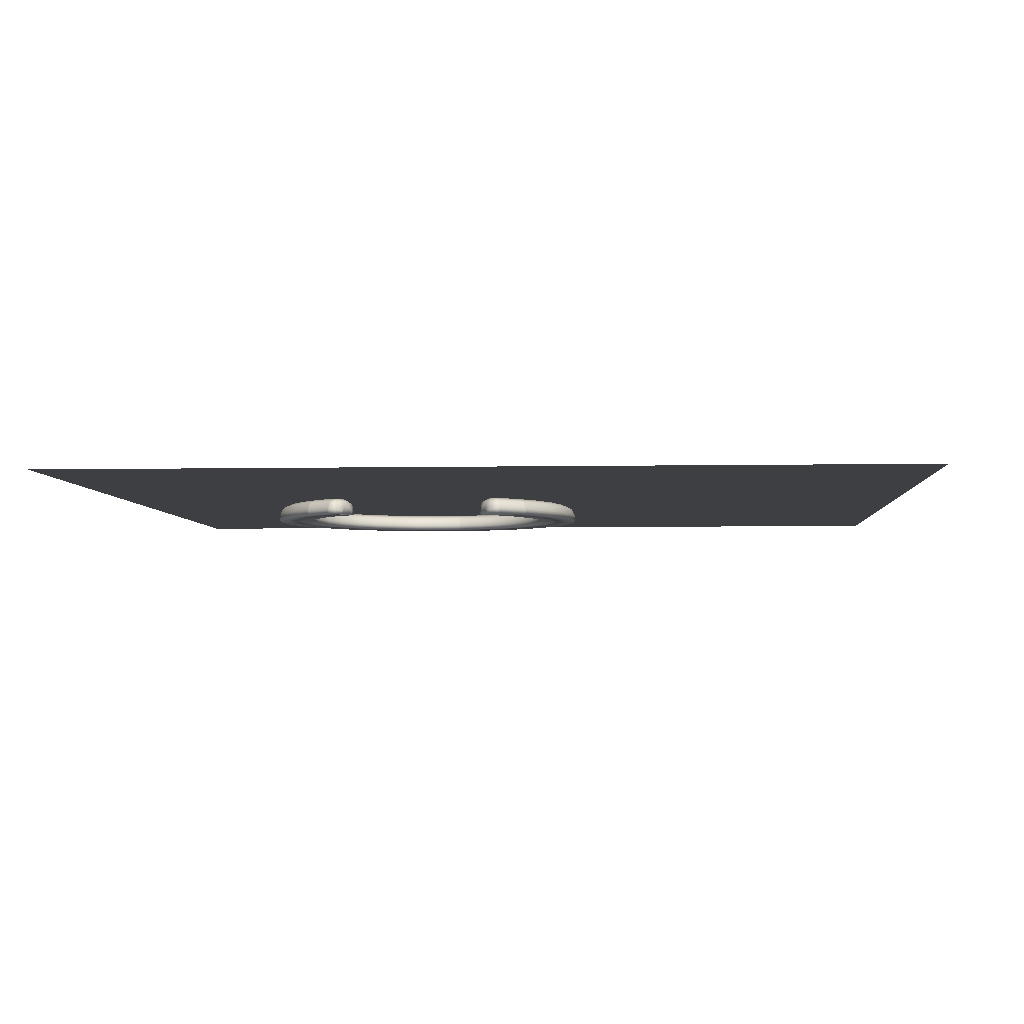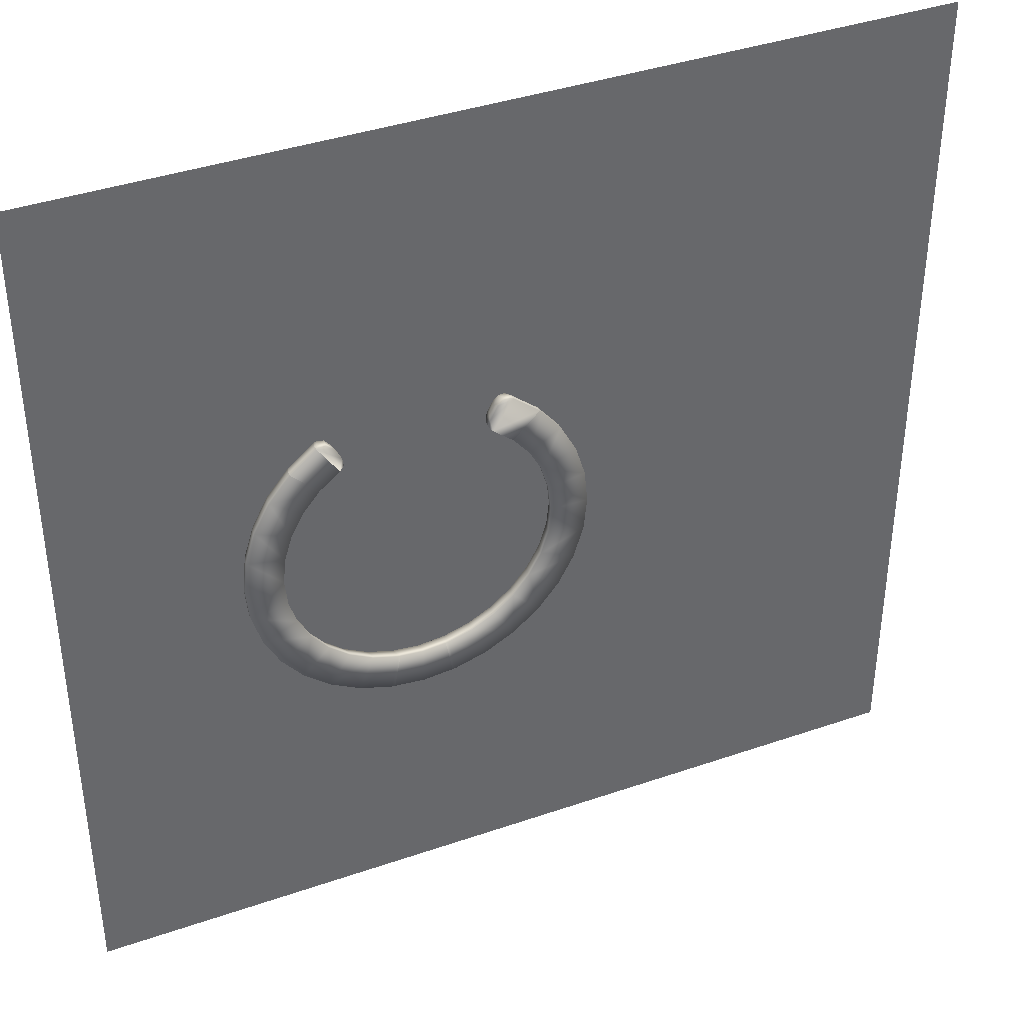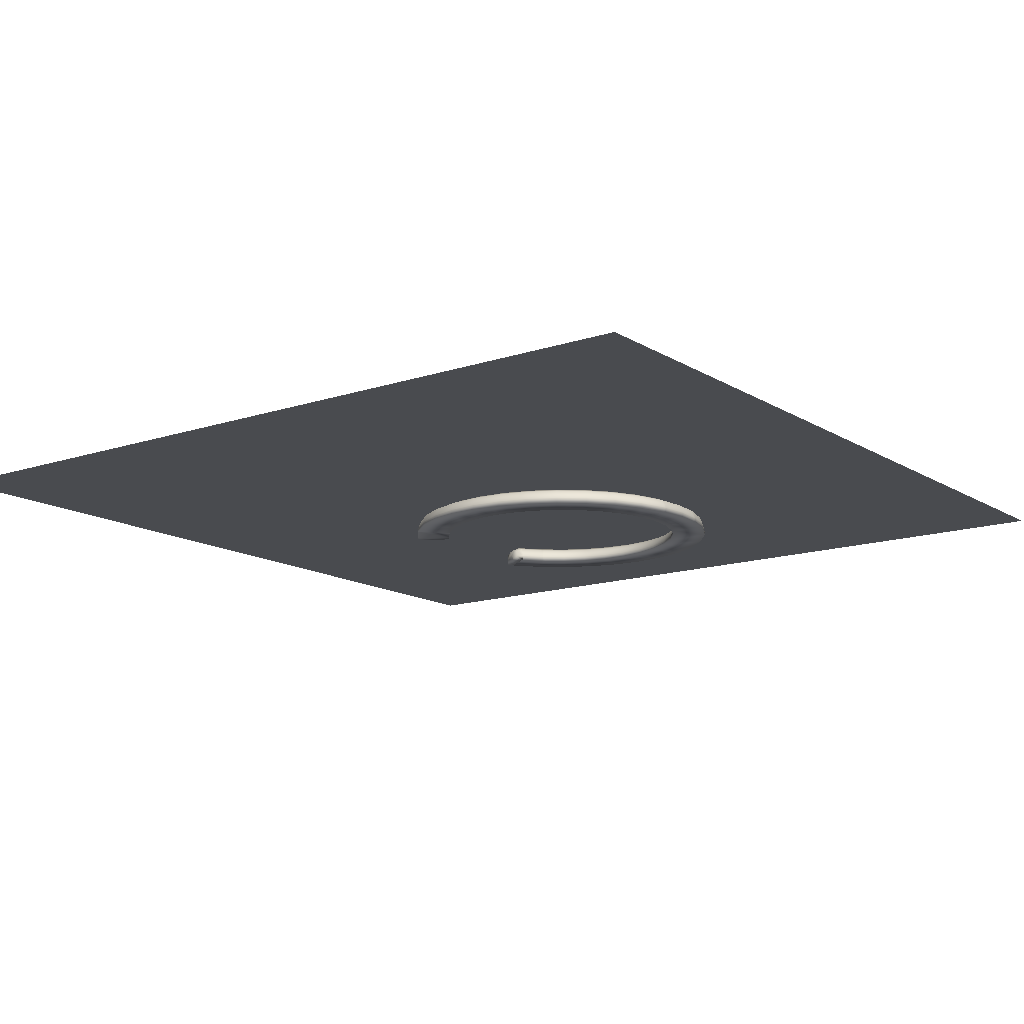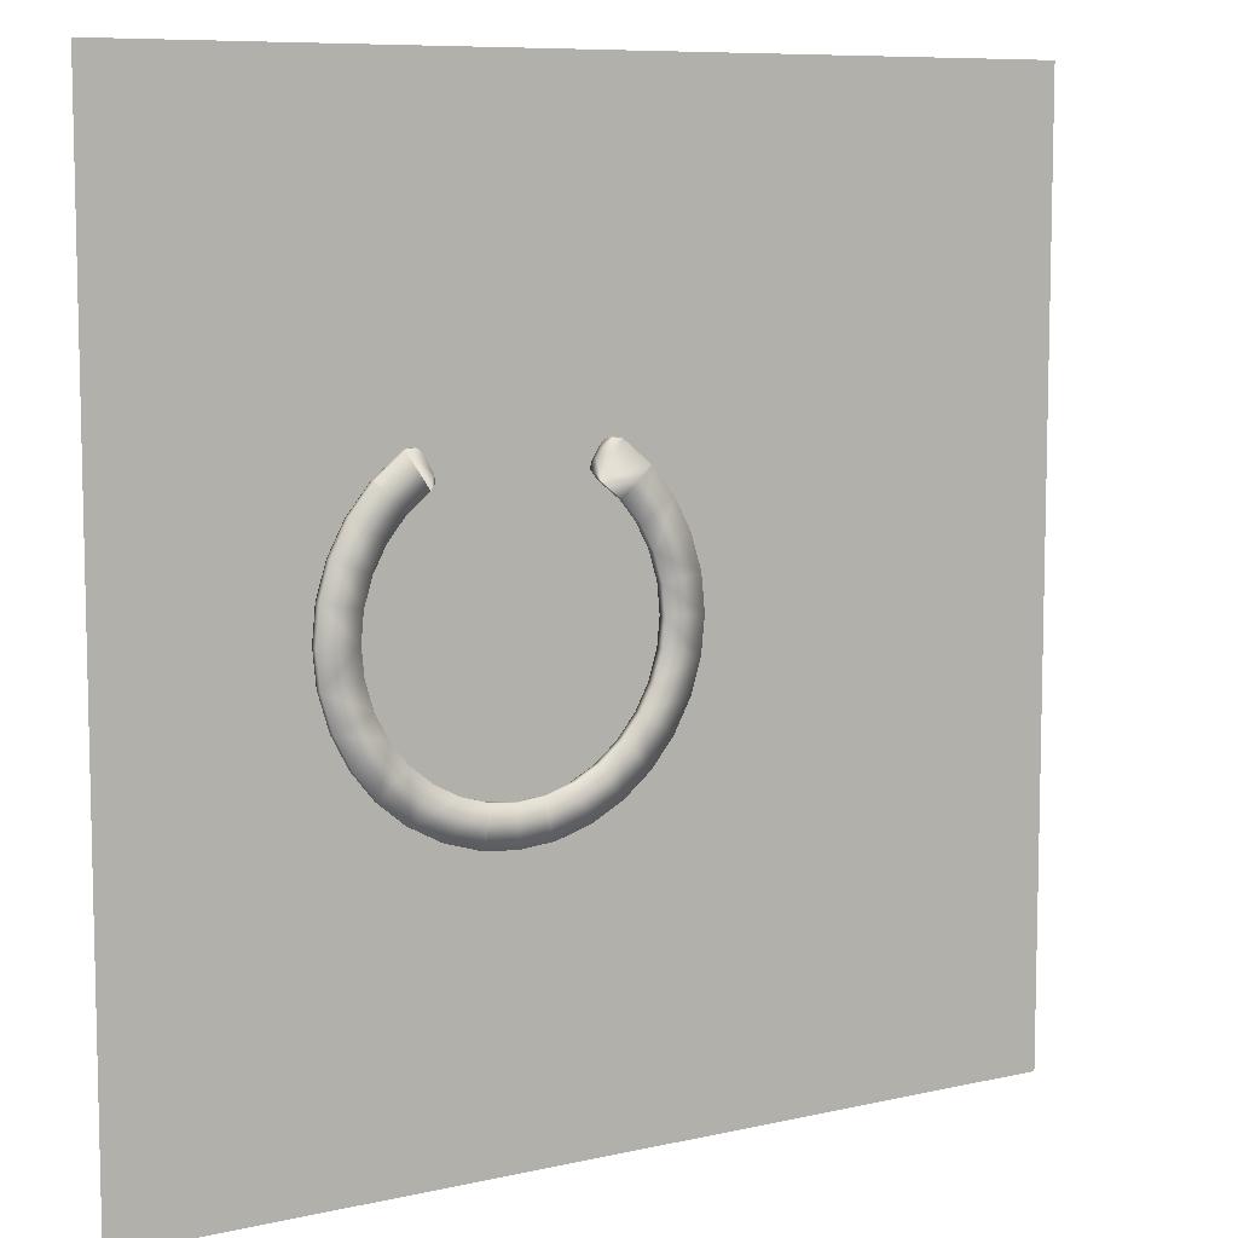
<metadata>
{"format":"obj","ext":"obj","renderer":"f3d","projection":"perspective","resolution":1024,"background":"white","views":[{"elev":-4.2,"azim":3.8,"up":"+Y"},{"elev":39.4,"azim":-23.3,"up":"+Z"},{"elev":-13.8,"azim":126.7,"up":"+Y"},{"elev":8.4,"azim":-32.0,"up":"+Z"}]}
</metadata>
<code>
o 0BASE_Cylinder.006
v 0.1361 -0 -0.6842
v 0.267 -0 -0.6445
v 0.3876 -0 -0.58
v 0.4933 -0 -0.4933
v 0.58 -0 -0.3876
v 0.6445 -0 -0.267
v 0.6842 -0 -0.1361
v 0.6976 -0 -0
v 0.6842 -0 0.1361
v 0.6445 -0 0.267
v 0.58 -0 0.3876
v 0.4933 -0 0.4933
v -0.4933 -0 0.4933
v -0.58 -0 0.3876
v -0.6445 -0 0.267
v -0.6842 -0 0.1361
v -0.6976 -0 -1e-06
v -0.6842 -0 -0.1361
v -0.6445 -0 -0.267
v -0.58 -0 -0.3876
v -0.4933 -0 -0.4933
v -0.3876 -0 -0.58
v -0.267 -0 -0.6445
v -0.1361 -0 -0.6842
v 0.5458 -0 -0
v 0.5353 -0 -0.1065
v 0.5353 -0 0.1065
v 0.5042 -0 0.2089
v 0.4538 -0 0.3032
v 0.3859 -0 0.3859
v -0.4538 -0 0.3032
v -0.5042 -0 0.2089
v -0.3859 -0 0.3859
v -0.5353 -0 -0.1065
v -0.5458 -0 -1e-06
v -0.5353 -0 0.1065
v 0.5042 -0 -0.2089
v 0.4538 -0 -0.3032
v -0.4538 -0 -0.3032
v -0.5042 -0 -0.2089
v 0.3859 -0 -0.3859
v -0.3859 -0 -0.3859
v 0.3032 -0 -0.4538
v -0.3032 -0 -0.4538
v 0.2089 -0 -0.5042
v 0.1065 -0 -0.5353
v -0.2089 -0 -0.5042
v -0.1065 -0 -0.5353
v 0.1265 0.06976 -0.6361
v 0.1361 0.02093 -0.6842
v 0.1333 0.05546 -0.6701
v 0.2482 0.06976 -0.5992
v 0.267 0.02093 -0.6445
v 0.2615 0.05546 -0.6312
v 0.3603 0.06976 -0.5392
v 0.3876 0.02093 -0.58
v 0.3796 0.05546 -0.5681
v 0.4586 0.06976 -0.4586
v 0.4933 0.02093 -0.4933
v 0.4831 0.05546 -0.4831
v 0.5392 0.06976 -0.3603
v 0.58 0.02093 -0.3876
v 0.5681 0.05546 -0.3796
v 0.5992 0.06976 -0.2482
v 0.6445 0.02093 -0.267
v 0.6312 0.05546 -0.2615
v 0.6361 0.06976 -0.1265
v 0.6842 0.02093 -0.1361
v 0.6701 0.05546 -0.1333
v 0.6485 0.06976 -0
v 0.6976 0.02093 -0
v 0.6832 0.05546 -0
v 0.6361 0.06976 0.1265
v 0.6842 0.02093 0.1361
v 0.6701 0.05546 0.1333
v 0.5992 0.06976 0.2482
v 0.6445 0.02093 0.267
v 0.6312 0.05546 0.2615
v 0.5392 0.06976 0.3603
v 0.58 0.02093 0.3876
v 0.5681 0.05546 0.3796
v 0.4586 0.06976 0.4586
v 0.4933 0.02093 0.4933
v 0.4831 0.05546 0.4831
v -0.4586 0.06976 0.4586
v -0.4933 0.02093 0.4933
v -0.4831 0.05546 0.4831
v -0.5392 0.06976 0.3603
v -0.58 0.02093 0.3876
v -0.5681 0.05546 0.3796
v -0.5992 0.06976 0.2482
v -0.6445 0.02093 0.267
v -0.6312 0.05546 0.2615
v -0.6361 0.06976 0.1265
v -0.6842 0.02093 0.1361
v -0.6701 0.05546 0.1333
v -0.6485 0.06976 -1e-06
v -0.6976 0.02093 -1e-06
v -0.6832 0.05546 -1e-06
v -0.6361 0.06976 -0.1265
v -0.6842 0.02093 -0.1361
v -0.6701 0.05546 -0.1333
v -0.5992 0.06976 -0.2482
v -0.6445 0.02093 -0.267
v -0.6312 0.05546 -0.2615
v -0.5392 0.06976 -0.3603
v -0.58 0.02093 -0.3876
v -0.5681 0.05546 -0.3796
v -0.4586 0.06976 -0.4586
v -0.4933 0.02093 -0.4933
v -0.4831 0.05546 -0.4831
v -0.3603 0.06976 -0.5392
v -0.3876 0.02093 -0.58
v -0.3796 0.05546 -0.5681
v -0.2482 0.06976 -0.5992
v -0.267 0.02093 -0.6445
v -0.2615 0.05546 -0.6312
v -0.1265 0.06976 -0.6361
v -0.1361 0.02093 -0.6842
v -0.1333 0.05546 -0.6701
v 0.5458 0.02093 -0
v 0.5949 0.06976 -0
v 0.5602 0.05546 -0
v 0.5834 0.06976 -0.1161
v 0.5353 0.02093 -0.1065
v 0.5494 0.05546 -0.1093
v 0.5353 0.02093 0.1065
v 0.5834 0.06976 0.1161
v 0.5494 0.05546 0.1093
v 0.5042 0.02093 0.2089
v 0.5496 0.06976 0.2276
v 0.5175 0.05546 0.2144
v 0.4538 0.02093 0.3032
v 0.4946 0.06976 0.3305
v 0.4658 0.05546 0.3112
v 0.3859 0.02093 0.3859
v 0.4206 0.06976 0.4206
v 0.3961 0.05546 0.3961
v -0.4946 0.06976 0.3305
v -0.4538 0.02093 0.3032
v -0.4658 0.05546 0.3112
v -0.5042 0.02093 0.2089
v -0.5496 0.06976 0.2276
v -0.5175 0.05546 0.2144
v -0.4206 0.06976 0.4206
v -0.3859 0.02093 0.3859
v -0.3961 0.05546 0.3961
v -0.5353 0.02093 -0.1065
v -0.5834 0.06976 -0.1161
v -0.5494 0.05546 -0.1093
v -0.5949 0.06976 -1e-06
v -0.5458 0.02093 -1e-06
v -0.5602 0.05546 -1e-06
v -0.5834 0.06976 0.1161
v -0.5353 0.02093 0.1065
v -0.5494 0.05546 0.1093
v 0.5496 0.06976 -0.2276
v 0.5042 0.02093 -0.2089
v 0.5175 0.05546 -0.2144
v 0.4946 0.06976 -0.3305
v 0.4538 0.02093 -0.3032
v 0.4658 0.05546 -0.3112
v -0.4538 0.02093 -0.3032
v -0.4946 0.06976 -0.3305
v -0.4658 0.05546 -0.3112
v -0.5496 0.06976 -0.2276
v -0.5042 0.02093 -0.2089
v -0.5175 0.05546 -0.2144
v 0.4206 0.06976 -0.4206
v 0.3859 0.02093 -0.3859
v 0.3961 0.05546 -0.3961
v -0.3859 0.02093 -0.3859
v -0.4206 0.06976 -0.4206
v -0.3961 0.05546 -0.3961
v 0.3305 0.06976 -0.4946
v 0.3032 0.02093 -0.4538
v 0.3112 0.05546 -0.4658
v -0.3032 0.02093 -0.4538
v -0.3305 0.06976 -0.4946
v -0.3112 0.05546 -0.4658
v 0.2276 0.06976 -0.5496
v 0.2089 0.02093 -0.5042
v 0.2144 0.05546 -0.5175
v 0.1161 0.06976 -0.5834
v 0.1065 0.02093 -0.5353
v 0.1093 0.05546 -0.5494
v -0.2089 0.02093 -0.5042
v -0.2276 0.06976 -0.5496
v -0.2144 0.05546 -0.5175
v -0.1065 0.02093 -0.5353
v -0.116 0.06976 -0.5834
v -0.1093 0.05546 -0.5494
v -0.5019 -0 0.4827
v -0.3927 -0 0.3777
v -0.5019 0.02093 0.4827
v -0.4916 0.05546 0.4728
v -0.4666 0.06976 0.4487
v -0.3927 0.02093 0.3777
v -0.4031 0.05546 0.3876
v -0.428 0.06976 0.4116
v 0.5019 -0 0.4827
v 0.3927 -0 0.3777
v 0.5019 0.02093 0.4827
v 0.4916 0.05546 0.4728
v 0.4666 0.06976 0.4487
v 0.428 0.06976 0.4116
v 0.4031 0.05546 0.3876
v 0.3927 0.02093 0.3777
v -0.1225 -0 -0.6855
v -0.09583 -0 -0.5363
v -0.1225 0.02093 -0.6855
v -0.12 0.05546 -0.6714
v -0.1139 0.06976 -0.6373
v -0.09583 0.02093 -0.5363
v -0.09835 0.05546 -0.5505
v -0.1044 0.06976 -0.5846
v 0.1225 -0 -0.6855
v 0.09583 -0 -0.5363
v 0.1225 0.02093 -0.6855
v 0.12 0.05546 -0.6714
v 0.1139 0.06976 -0.6373
v 0.09583 0.02093 -0.5363
v 0.09835 0.05546 -0.5505
v 0.1044 0.06976 -0.5846
v 0.4933 -0 0.4933
v 0.3876 -0 0.58
v 0.3859 -0 0.3859
v 0.3032 -0 0.4538
v 0.4586 0.06976 0.4586
v 0.4933 0.02093 0.4933
v 0.4831 0.05546 0.4831
v 0.3603 0.06976 0.5392
v 0.3876 0.02093 0.58
v 0.3796 0.05546 0.5681
v 0.3859 0.02093 0.3859
v 0.4206 0.06976 0.4206
v 0.3961 0.05546 0.3961
v 0.3032 0.02093 0.4538
v 0.3305 0.06976 0.4946
v 0.3112 0.05546 0.4658
v 0.2916 -0 0.5075
v 0.3032 -0 0.4538
v 0.2863 -0 0.4767
v 0.2992 0.0279 0.5207
v 0.3276 0.06976 0.4961
v 0.3058 0.0575 0.5105
v 0.2938 0.02342 0.5113
v 0.3104 0.05546 0.4662
v 0.2921 0.04607 0.4866
v 0.3032 0.02093 0.4538
v 0.2916 0.0126 0.5075
v 0.2863 0.01849 0.4767
v 0.3253 0.0126 0.5659
v 0.3787 0.02093 0.5848
v 0.3495 0.01849 0.5864
v 0.3787 -0 0.5848
v 0.3253 -0 0.5659
v 0.3495 -0 0.5864
v 0.3715 0.05546 0.5724
v 0.323 0.02342 0.562
v 0.3438 0.04607 0.5765
v 0.3176 0.0279 0.5526
v 0.3543 0.06976 0.5424
v 0.3301 0.0575 0.5526
v -0.3876 -0 0.58
v -0.3032 -0 0.4538
v -0.3603 0.06976 0.5392
v -0.3876 0.02093 0.58
v -0.3796 0.05546 0.5681
v -0.3032 0.02093 0.4538
v -0.3305 0.06976 0.4946
v -0.3112 0.05546 0.4658
v -0.3032 -0 0.4538
v -0.2916 -0 0.5075
v -0.2863 -0 0.4767
v -0.2916 0.0126 0.5075
v -0.3032 0.02093 0.4538
v -0.2863 0.01849 0.4767
v -0.3104 0.05546 0.4662
v -0.2938 0.02342 0.5113
v -0.2921 0.04607 0.4866
v -0.3276 0.06976 0.4961
v -0.2992 0.0279 0.5207
v -0.3058 0.0575 0.5105
v -0.3176 0.0279 0.5526
v -0.3543 0.06976 0.5424
v -0.3301 0.0575 0.5526
v -0.3253 -0 0.5659
v -0.3787 -0 0.5848
v -0.3495 -0 0.5864
v -0.323 0.02342 0.562
v -0.3715 0.05546 0.5724
v -0.3438 0.04607 0.5765
v -0.3787 0.02093 0.5848
v -0.3253 0.0126 0.5659
v -0.3495 0.01849 0.5864
v -0.3876 -0 0.58
v -0.3876 0.02093 0.58
v -0.4933 0.02093 0.4933
v -0.4933 -0 0.4933
v -0.3859 -0 0.3859
v -0.3859 0.02093 0.3859
v -0.3032 0.02093 0.4538
v -0.3032 -0 0.4538
v -0.3796 0.05546 0.5681
v -0.4831 0.05546 0.4831
v -0.3603 0.06976 0.5392
v -0.4586 0.06976 0.4586
v -0.4206 0.06976 0.4206
v -0.3305 0.06976 0.4946
v -0.3112 0.05546 0.4658
v -0.3961 0.05546 0.3961
v 0 -0 -0.6976
v 0 -0 -0.5458
v 0 0.06976 -0.6485
v 0 0.02093 -0.6976
v 0 0.05546 -0.6832
v 0 0.06976 -0.5949
v 0 0.02093 -0.5458
v 0 0.05546 -0.5602
v -0.1225 -0 -0.6855
v -0.09583 -0 -0.5363
v -0.1225 0.02093 -0.6855
v -0.12 0.05546 -0.6714
v -0.1139 0.06976 -0.6373
v -0.09583 0.02093 -0.5363
v -0.09835 0.05546 -0.5505
v -0.1044 0.06976 -0.5846
v 0.1225 -0 -0.6855
v 0.09583 -0 -0.5363
v 0.1225 0.02093 -0.6855
v 0.12 0.05546 -0.6714
v 0.1139 0.06976 -0.6373
v 0.09583 0.02093 -0.5363
v 0.09835 0.05546 -0.5505
v 0.1044 0.06976 -0.5846
f 2 53 56 3
f 3 56 59 4
f 4 59 62 5
f 5 62 65 6
f 6 65 68 7
f 7 68 71 8
f 8 71 74 9
f 27 127 121 25
f 10 77 80 11
f 201 203 83 12
f 193 195 89 14
f 14 89 92 15
f 15 92 95 16
f 16 95 98 17
f 17 98 101 18
f 18 101 104 19
f 19 104 107 20
f 20 107 110 21
f 21 110 113 22
f 22 113 116 23
f 23 116 119 24
f 217 219 50 1
f 1 50 53 2
f 209 210 48 24
f 26 125 158 37
f 202 208 133 29
f 40 167 148 34
f 28 130 127 27
f 39 163 167 40
f 42 172 163 39
f 210 214 190 48
f 44 178 172 42
f 9 74 77 10
f 47 187 178 44
f 43 176 182 45
f 35 152 155 36
f 32 142 140 31
f 194 198 146 33
f 48 190 187 47
f 38 161 170 41
f 37 158 161 38
f 29 133 130 28
f 45 182 185 46
f 34 148 152 35
f 41 170 176 43
f 36 155 142 32
f 53 50 51 54
f 54 51 49 52
f 56 53 54 57
f 57 54 52 55
f 59 56 57 60
f 60 57 55 58
f 62 59 60 63
f 63 60 58 61
f 65 62 63 66
f 66 63 61 64
f 68 65 66 69
f 69 66 64 67
f 71 68 69 72
f 72 69 67 70
f 74 71 72 75
f 75 72 70 73
f 77 74 75 78
f 78 75 73 76
f 80 77 78 81
f 81 78 76 79
f 203 80 81 204
f 204 81 79 205
f 195 86 87 196
f 196 87 85 197
f 92 89 90 93
f 93 90 88 91
f 95 92 93 96
f 96 93 91 94
f 98 95 96 99
f 99 96 94 97
f 101 98 99 102
f 102 99 97 100
f 104 101 102 105
f 105 102 100 103
f 107 104 105 108
f 108 105 103 106
f 110 107 108 111
f 111 108 106 109
f 113 110 111 114
f 114 111 109 112
f 116 113 114 117
f 117 114 112 115
f 119 116 117 120
f 120 117 115 118
f 211 119 120 212
f 212 120 118 213
f 25 121 125 26
f 125 121 123 126
f 126 123 122 124
f 121 127 129 123
f 123 129 128 122
f 127 130 132 129
f 129 132 131 128
f 130 133 135 132
f 132 135 134 131
f 206 134 135 207
f 207 135 133 208
f 79 134 206 205
f 140 142 144 141
f 141 144 143 139
f 198 140 141 199
f 199 141 139 200
f 152 148 150 153
f 153 150 149 151
f 155 152 153 156
f 156 153 151 154
f 142 155 156 144
f 144 156 154 143
f 158 125 126 159
f 159 126 124 157
f 161 158 159 162
f 162 159 157 160
f 167 163 165 168
f 168 165 164 166
f 148 167 168 150
f 150 168 166 149
f 170 161 162 171
f 171 162 160 169
f 173 164 165 174
f 174 165 163 172
f 169 175 177 171
f 171 177 176 170
f 172 178 180 174
f 174 180 179 173
f 182 176 177 183
f 183 177 175 181
f 185 182 183 186
f 186 183 181 184
f 178 187 189 180
f 180 189 188 179
f 187 190 192 189
f 189 192 191 188
f 222 185 186 223
f 223 186 184 224
f 205 206 137 82
f 139 143 91
f 193 194 33 13
f 52 49 181
f 192 215 216 191
f 115 112 188
f 109 106 164
f 103 100 166
f 97 151 149
f 97 149 100
f 106 103 166
f 118 115 188
f 55 52 181
f 61 58 160
f 67 64 157
f 122 70 67
f 124 122 67
f 64 61 160
f 100 149 166
f 106 166 164
f 157 124 67
f 160 157 64
f 109 164 173
f 109 173 179
f 160 58 169
f 169 58 55
f 109 179 112
f 112 179 188
f 175 169 55
f 181 175 55
f 118 188 191
f 118 191 216 213
f 181 49 184
f 190 214 215 192
f 94 91 143
f 151 97 94
f 154 151 94
f 91 88 139
f 143 154 94
f 73 70 122
f 73 122 128
f 79 76 134
f 12 30 202 201
f 73 128 131
f 73 131 76
f 76 131 134
f 1 2 46
f 3 4 41
f 5 6 38
f 7 8 25
f 7 25 26
f 4 5 38
f 22 23 47
f 20 21 39
f 18 19 40
f 35 17 18
f 34 35 18
f 19 20 39
f 23 24 48
f 7 26 37
f 7 37 6
f 40 34 18
f 39 40 19
f 6 37 38
f 4 38 41
f 39 21 42
f 42 21 22
f 3 41 43
f 3 43 45
f 44 42 22
f 47 44 22
f 3 45 2
f 45 46 2
f 48 47 23
f 221 224 184 49
f 10 11 28
f 8 9 27
f 27 25 8
f 28 27 9
f 9 10 28
f 28 11 29
f 201 202 29 11
f 16 17 35
f 16 35 36
f 14 15 32
f 15 16 36
f 15 36 32
f 197 200 139 88
f 14 32 31
f 85 145 200 197
f 14 31 194 193
f 147 199 200 145
f 146 198 199 147
f 90 196 197 88
f 89 195 196 90
f 31 140 198 194
f 13 86 195 193
f 138 207 208 136
f 137 206 207 138
f 84 204 205 82
f 83 203 204 84
f 30 136 208 202
f 11 80 203 201
f 24 119 211 209
f 1 46 218 217
f 51 220 221 49
f 50 219 220 51
f 46 185 222 218
f 225 230 233 226
f 263 259 234 232
f 228 238 235 227
f 238 250 248 240
f 233 230 231 234
f 234 231 229 232
f 235 238 240 237
f 237 240 239 236
f 259 254 233 234
f 253 262 257
f 226 233 254 256
f 240 248 245 239
f 247 244 246 249
f 249 246 245 248
f 251 247 249 252
f 252 249 248 250
f 250 242 243 252
f 252 243 241 251
f 253 257 258 255
f 255 258 256 254
f 254 259 261 255
f 255 261 260 253
f 263 245 246 264
f 264 246 244 262
f 259 263 264 261
f 261 264 262 260
f 242 250 238 228
f 232 229 236
f 245 263 239
f 239 263 232
f 236 239 232
f 247 251 244
f 241 257 262
f 253 260 262
f 262 244 241
f 251 241 244
f 226 256 257
f 258 257 256
f 243 242 228
f 243 228 241
f 257 241 226
f 225 226 228
f 226 241 228
f 225 228 227
f 297 298 299 300
f 301 302 303 304
f 279 277 270 272
f 276 283 274
f 289 294 268 265
f 299 298 305 306
f 306 305 307 308
f 309 310 311 312
f 312 311 303 302
f 282 279 272 271
f 269 292 286 267
f 266 270 277 273
f 268 294 292 269
f 276 274 275 278
f 278 275 273 277
f 277 279 281 278
f 278 281 280 276
f 279 282 284 281
f 281 284 283 280
f 285 283 284 287
f 287 284 282 286
f 291 285 287 293
f 293 287 286 292
f 295 291 293 296
f 296 293 292 294
f 294 289 290 296
f 296 290 288 295
f 267 286 271
f 286 282 271
f 307 310 309 308
f 291 295 285
f 288 274 283
f 276 280 283
f 283 285 288
f 295 288 285
f 300 301 304 297
f 290 289 288
f 274 288 265
f 266 273 275
f 275 274 266
f 289 265 288
f 274 265 266
f 321 323 316 313
f 330 334 319 314
f 331 316 317 332
f 332 317 315 333
f 326 319 320 327
f 327 320 318 328
f 317 324 325 315
f 329 330 314 313
f 325 328 318 315
f 316 323 324 317
f 314 319 326 322
f 313 314 322 321
f 315 318 336 333
f 320 335 336 318
f 319 334 335 320
f 313 316 331 329
o 0FRONT.001_Plane.000
v -1.388 0.09024 -1.788
v -1.388 0.09024 1.788
v 2.187 0.09024 -1.788
v 2.187 0.09024 1.788
f 337 339 340 338
o 0FRONT_Plane.002
v -1.388 0.09024 -1.788
v -1.388 0.09024 1.788
v 2.187 0.09024 -1.788
v 2.187 0.09024 1.788
f 341 342 344 343

</code>
